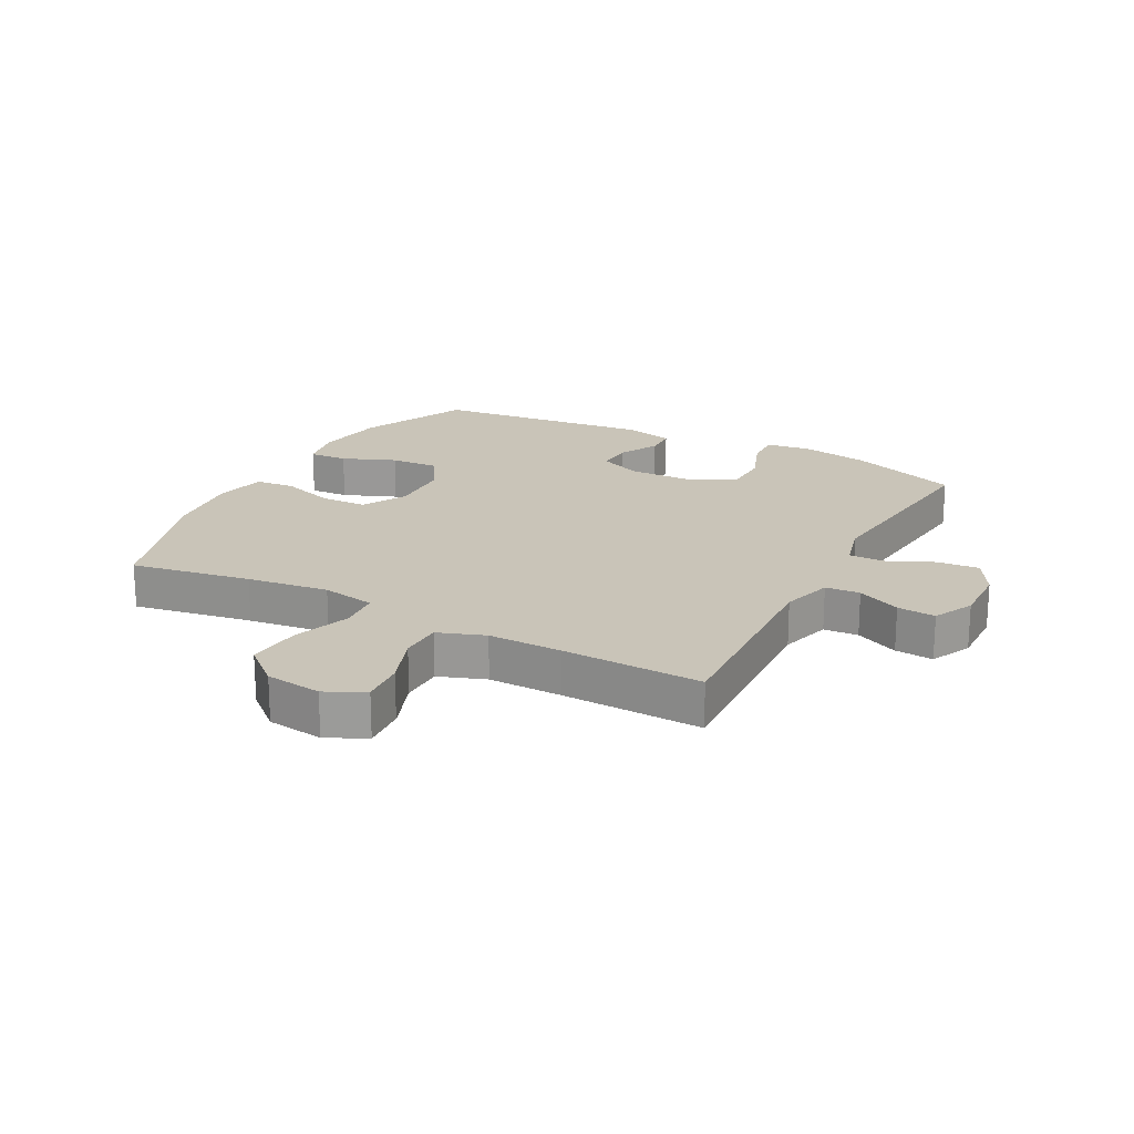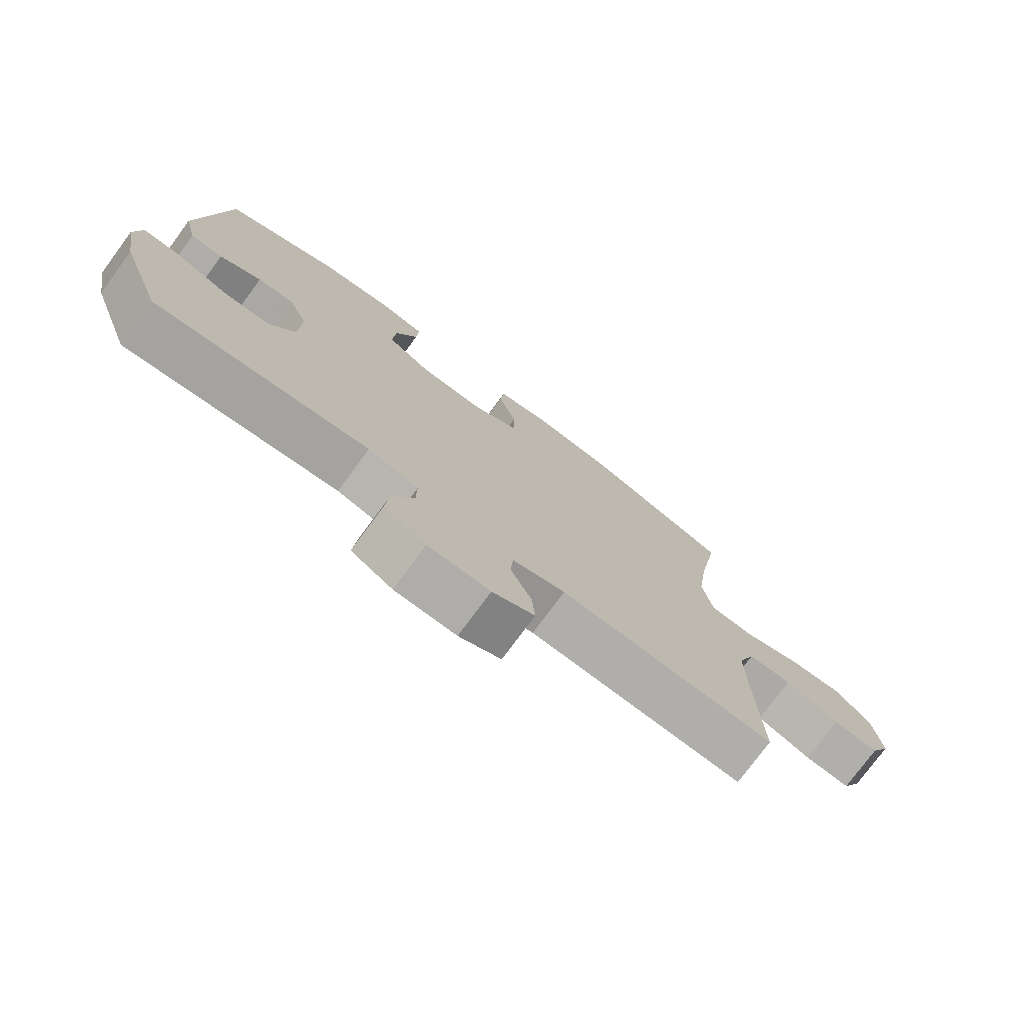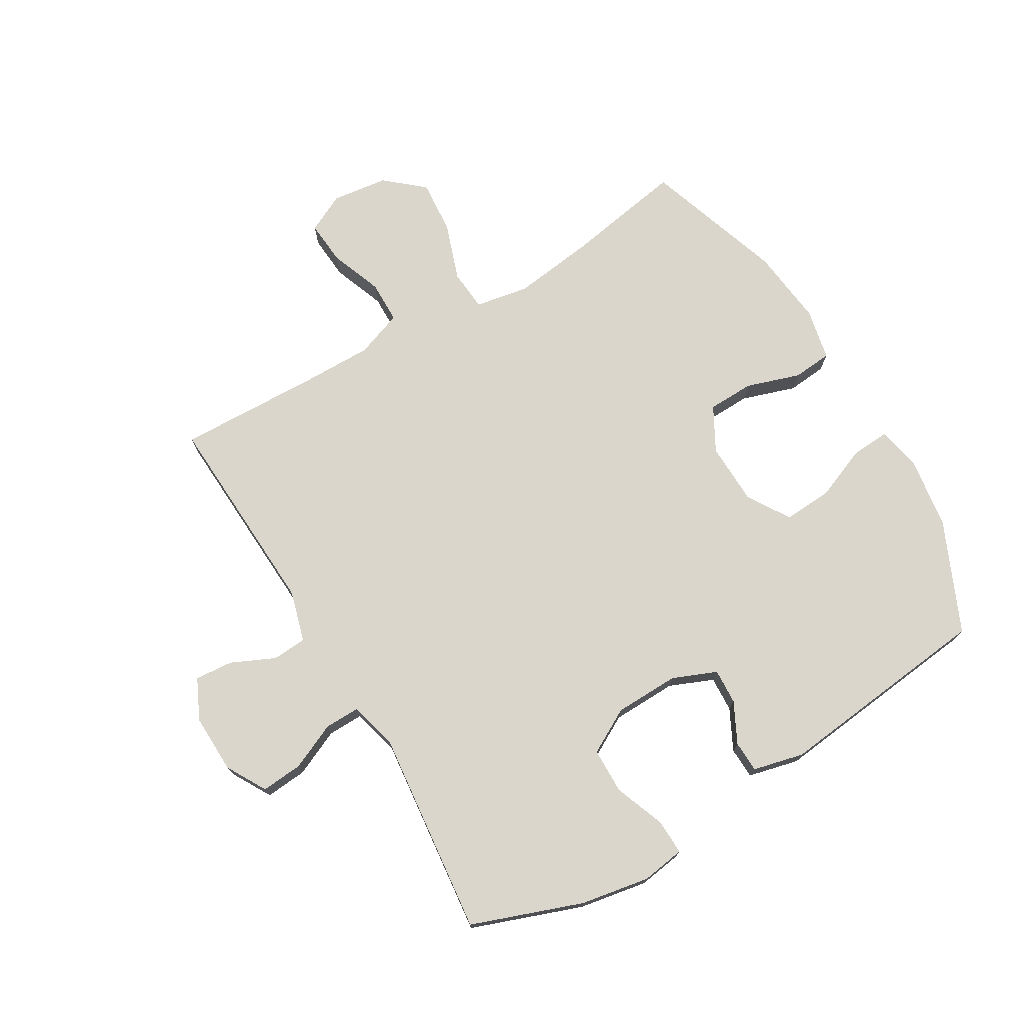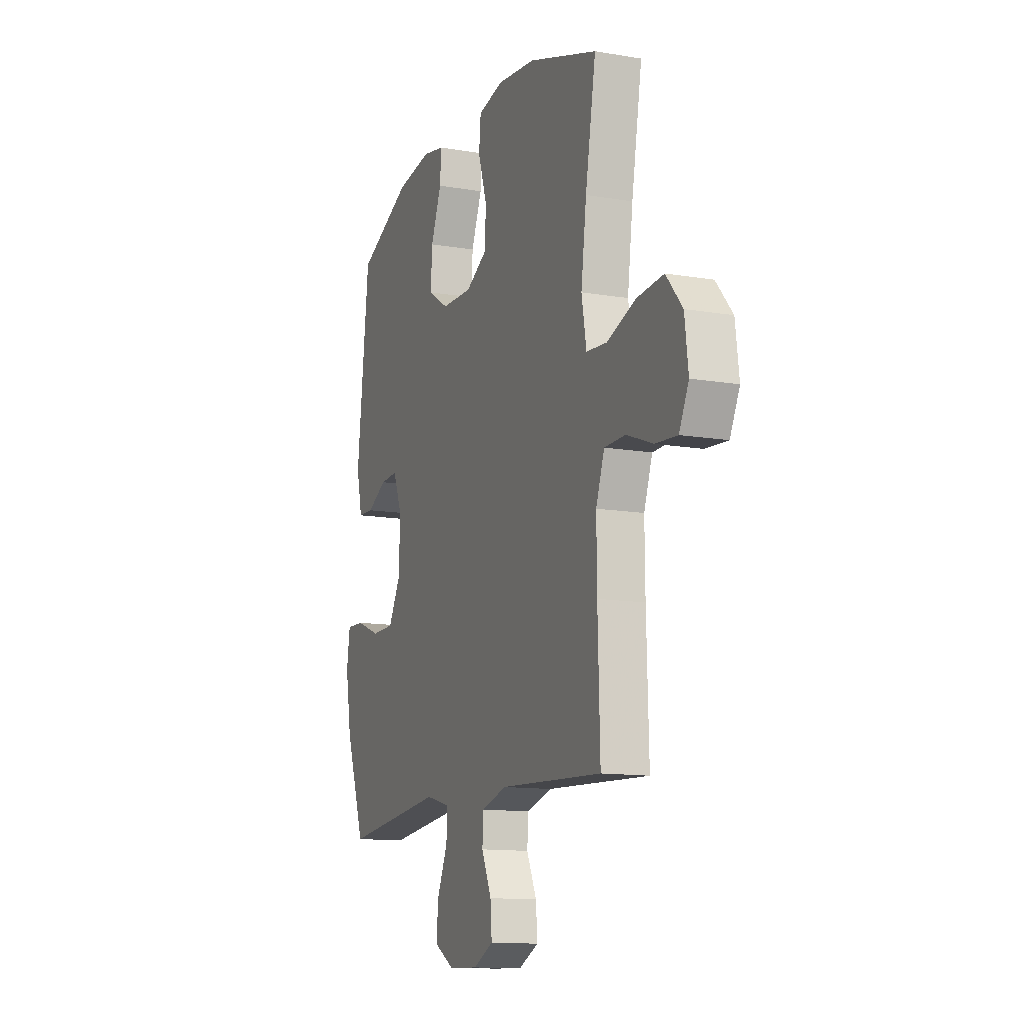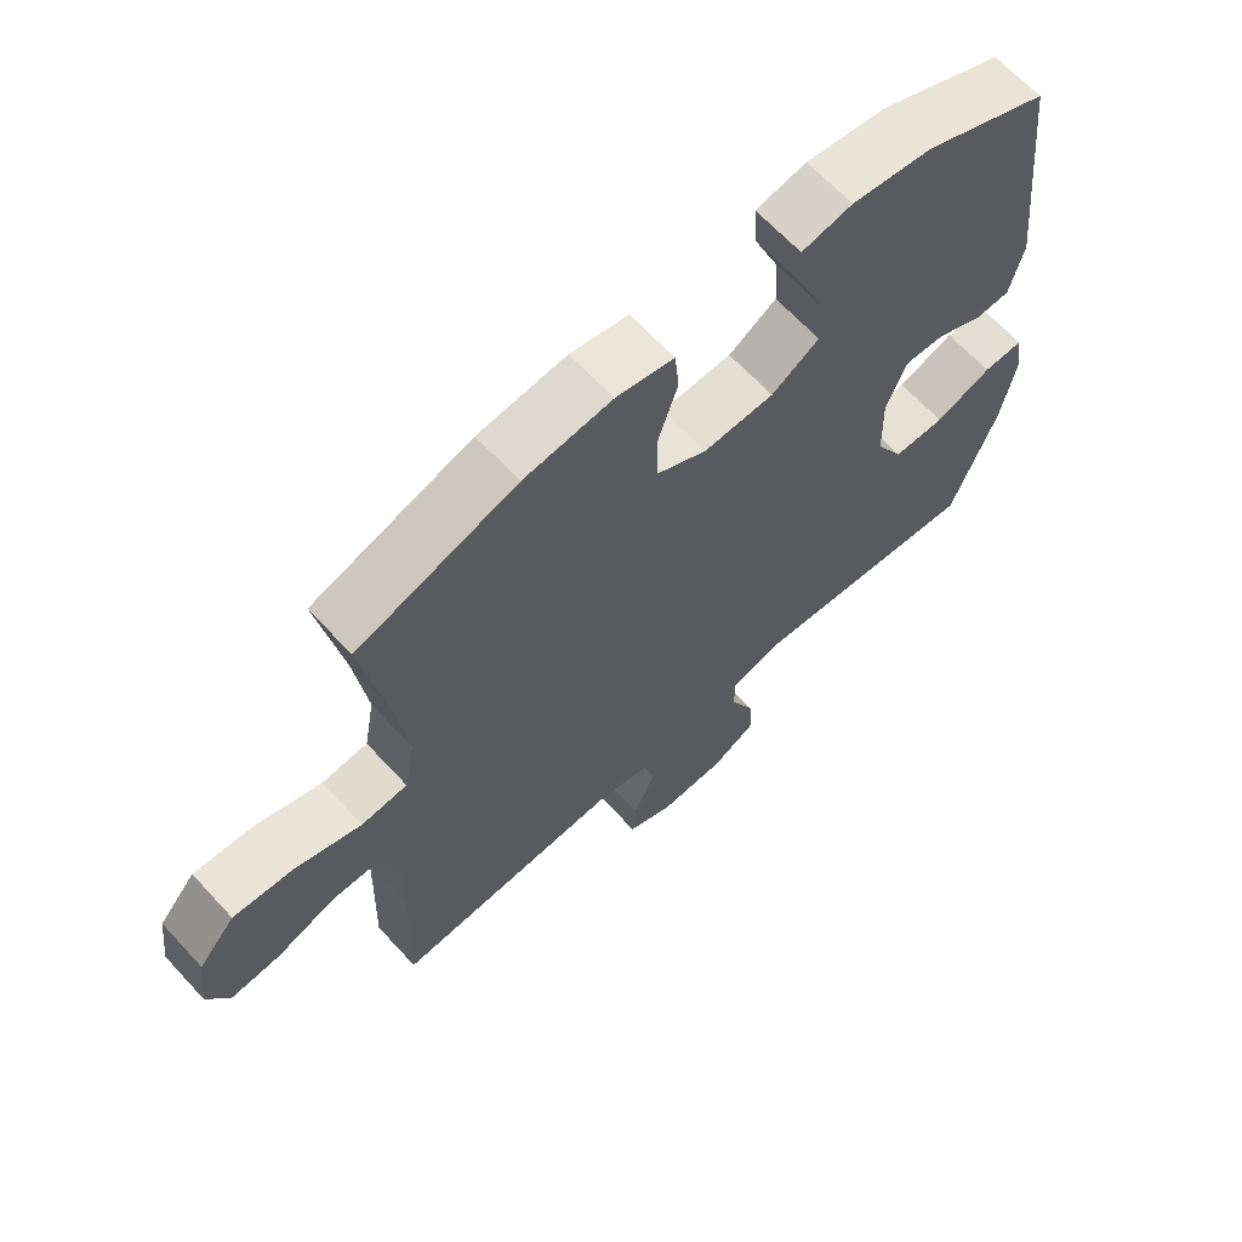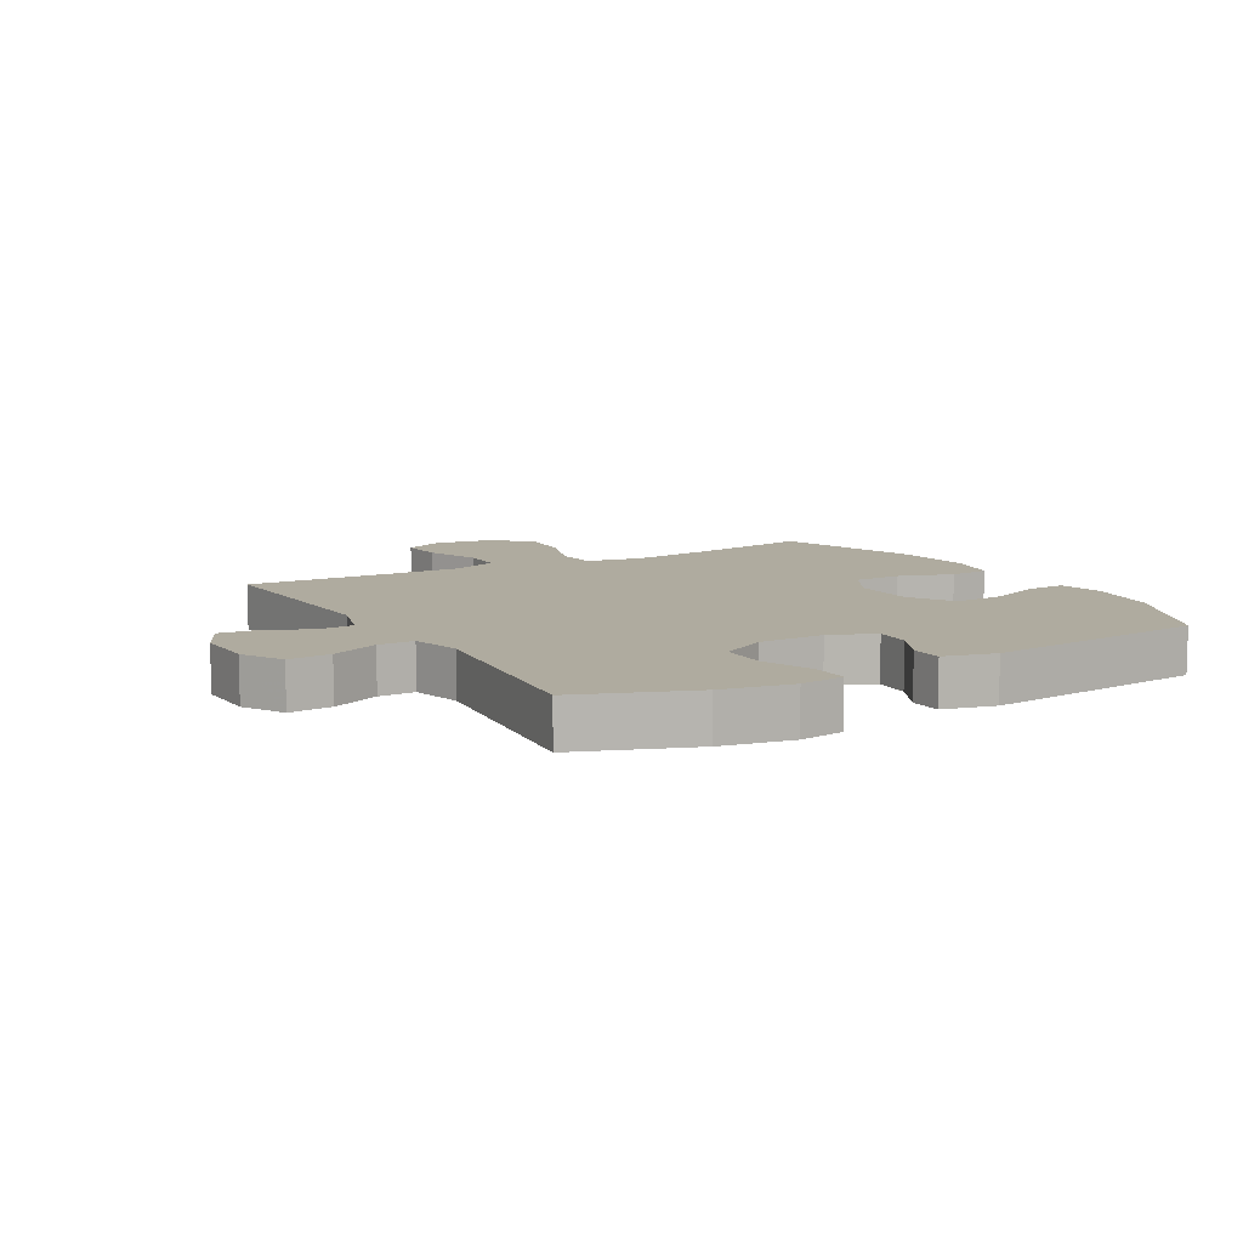
<metadata>
{"format":"obj","ext":"obj","renderer":"f3d","projection":"perspective","resolution":1024,"background":"white","views":[{"elev":20.2,"azim":118.2,"up":"+Y"},{"elev":-76.3,"azim":-36.4,"up":"+Z"},{"elev":73.9,"azim":-120.5,"up":"+Y"},{"elev":-12.7,"azim":68.5,"up":"+Z"},{"elev":65.3,"azim":137.4,"up":"+Z"},{"elev":9.6,"azim":-119.6,"up":"+Y"}]}
</metadata>
<code>
v 0.5 0.07 0.5
v 0.465 0.07 0.302
v 0.447 0.07 0.167
v 0.463 0.07 0.078
v 0.531 0.07 0.072
v 0.627 0.07 0.105
v 0.716 0.07 0.112
v 0.77 0.07 0.049
v 0.782 0.07 -0.044
v 0.75 0.07 -0.108
v 0.677 0.07 -0.102
v 0.59 0.07 -0.069
v 0.52 0.07 -0.07
v 0.492 0.07 -0.147
v 0.493 0.07 -0.269
v 0.5 0.07 -0.5
v 0.158 0.07 -0.482
v 0.074 0.07 -0.506
v 0.07 0.07 -0.563
v 0.103 0.07 -0.635
v 0.108 0.07 -0.698
v 0.041 0.07 -0.73
v -0.057 0.07 -0.727
v -0.123 0.07 -0.689
v -0.117 0.07 -0.62
v -0.082 0.07 -0.543
v -0.081 0.07 -0.485
v -0.161 0.07 -0.464
v -0.5 0.07 -0.5
v -0.566 0.07 -0.317
v -0.586 0.07 -0.203
v -0.575 0.07 -0.131
v -0.516 0.07 -0.133
v -0.433 0.07 -0.165
v -0.357 0.07 -0.164
v -0.316 0.07 -0.09
v -0.313 0.07 0.017
v -0.343 0.07 0.09
v -0.402 0.07 0.087
v -0.469 0.07 0.053
v -0.521 0.07 0.055
v -0.541 0.07 0.139
v -0.5 0.07 0.5
v -0.318 0.07 0.581
v -0.2 0.07 0.598
v -0.126 0.07 0.583
v -0.13 0.07 0.519
v -0.166 0.07 0.431
v -0.171 0.07 0.351
v -0.101 0.07 0.307
v 0.002 0.07 0.304
v 0.075 0.07 0.344
v 0.077 0.07 0.421
v 0.048 0.07 0.51
v 0.054 0.07 0.575
v 0.139 0.07 0.593
v 0.268 0.07 0.578
v 0.5 0 0.5
v 0.465 0 0.302
v 0.447 0 0.167
v 0.463 0 0.078
v 0.531 0 0.072
v 0.627 0 0.105
v 0.716 0 0.112
v 0.77 0 0.049
v 0.782 0 -0.044
v 0.75 0 -0.108
v 0.677 0 -0.102
v 0.59 0 -0.069
v 0.52 0 -0.07
v 0.492 0 -0.147
v 0.493 0 -0.269
v 0.5 0 -0.5
v 0.158 0 -0.482
v 0.074 0 -0.506
v 0.07 0 -0.563
v 0.103 0 -0.635
v 0.108 0 -0.698
v 0.041 0 -0.73
v -0.057 0 -0.727
v -0.123 0 -0.689
v -0.117 0 -0.62
v -0.082 0 -0.543
v -0.081 0 -0.485
v -0.161 0 -0.464
v -0.5 0 -0.5
v -0.566 0 -0.317
v -0.586 0 -0.203
v -0.575 0 -0.131
v -0.516 0 -0.133
v -0.433 0 -0.165
v -0.357 0 -0.164
v -0.316 0 -0.09
v -0.313 0 0.017
v -0.343 0 0.09
v -0.402 0 0.087
v -0.469 0 0.053
v -0.521 0 0.055
v -0.541 0 0.139
v -0.5 0 0.5
v -0.318 0 0.581
v -0.2 0 0.598
v -0.126 0 0.583
v -0.13 0 0.519
v -0.166 0 0.431
v -0.171 0 0.351
v -0.101 0 0.307
v 0.002 0 0.304
v 0.075 0 0.344
v 0.077 0 0.421
v 0.048 0 0.51
v 0.054 0 0.575
v 0.139 0 0.593
v 0.268 0 0.578
f 57 1 2
f 56 57 2
f 55 56 2
f 54 55 2
f 53 54 2
f 52 53 2 3
f 51 52 3 4
f 50 51 4
f 46 47 48
f 45 46 48
f 44 45 48
f 43 44 48
f 42 43 48
f 41 42 48
f 40 41 48
f 39 40 48
f 38 39 48 49
f 37 38 49 50
f 32 33 34
f 31 32 34
f 30 31 34
f 29 30 34
f 28 29 34
f 27 28 34 35
f 24 25 26
f 23 24 26
f 22 23 26
f 21 22 26
f 20 21 26
f 19 20 26
f 18 19 26 27
f 27 35 36
f 18 27 36
f 17 18 36
f 10 11 12
f 9 10 12
f 8 9 12
f 7 8 12
f 6 7 12
f 5 6 12
f 4 5 12 13
f 37 50 4
f 36 37 4
f 17 36 4
f 16 17 4
f 15 16 4
f 14 15 4
f 4 13 14
f 59 58 114
f 59 114 113
f 59 113 112
f 59 112 111
f 59 111 110
f 60 59 110 109
f 61 60 109 108
f 61 108 107
f 105 104 103
f 105 103 102
f 105 102 101
f 105 101 100
f 105 100 99
f 105 99 98
f 105 98 97
f 105 97 96
f 106 105 96 95
f 107 106 95 94
f 91 90 89
f 91 89 88
f 91 88 87
f 91 87 86
f 91 86 85
f 92 91 85 84
f 83 82 81
f 83 81 80
f 83 80 79
f 83 79 78
f 83 78 77
f 83 77 76
f 84 83 76 75
f 93 92 84
f 93 84 75
f 93 75 74
f 69 68 67
f 69 67 66
f 69 66 65
f 69 65 64
f 69 64 63
f 69 63 62
f 70 69 62 61
f 61 107 94
f 61 94 93
f 61 93 74
f 61 74 73
f 61 73 72
f 61 72 71
f 71 70 61
f 1 58 59 2
f 2 59 60 3
f 3 60 61 4
f 4 61 62 5
f 5 62 63 6
f 6 63 64 7
f 7 64 65 8
f 8 65 66 9
f 9 66 67 10
f 10 67 68 11
f 11 68 69 12
f 12 69 70 13
f 13 70 71 14
f 14 71 72 15
f 15 72 73 16
f 16 73 74 17
f 17 74 75 18
f 18 75 76 19
f 19 76 77 20
f 20 77 78 21
f 21 78 79 22
f 22 79 80 23
f 23 80 81 24
f 24 81 82 25
f 25 82 83 26
f 26 83 84 27
f 27 84 85 28
f 28 85 86 29
f 29 86 87 30
f 30 87 88 31
f 31 88 89 32
f 32 89 90 33
f 33 90 91 34
f 34 91 92 35
f 35 92 93 36
f 36 93 94 37
f 37 94 95 38
f 38 95 96 39
f 39 96 97 40
f 40 97 98 41
f 41 98 99 42
f 42 99 100 43
f 43 100 101 44
f 44 101 102 45
f 45 102 103 46
f 46 103 104 47
f 47 104 105 48
f 48 105 106 49
f 49 106 107 50
f 50 107 108 51
f 51 108 109 52
f 52 109 110 53
f 53 110 111 54
f 54 111 112 55
f 55 112 113 56
f 56 113 114 57
f 57 114 58 1

</code>
